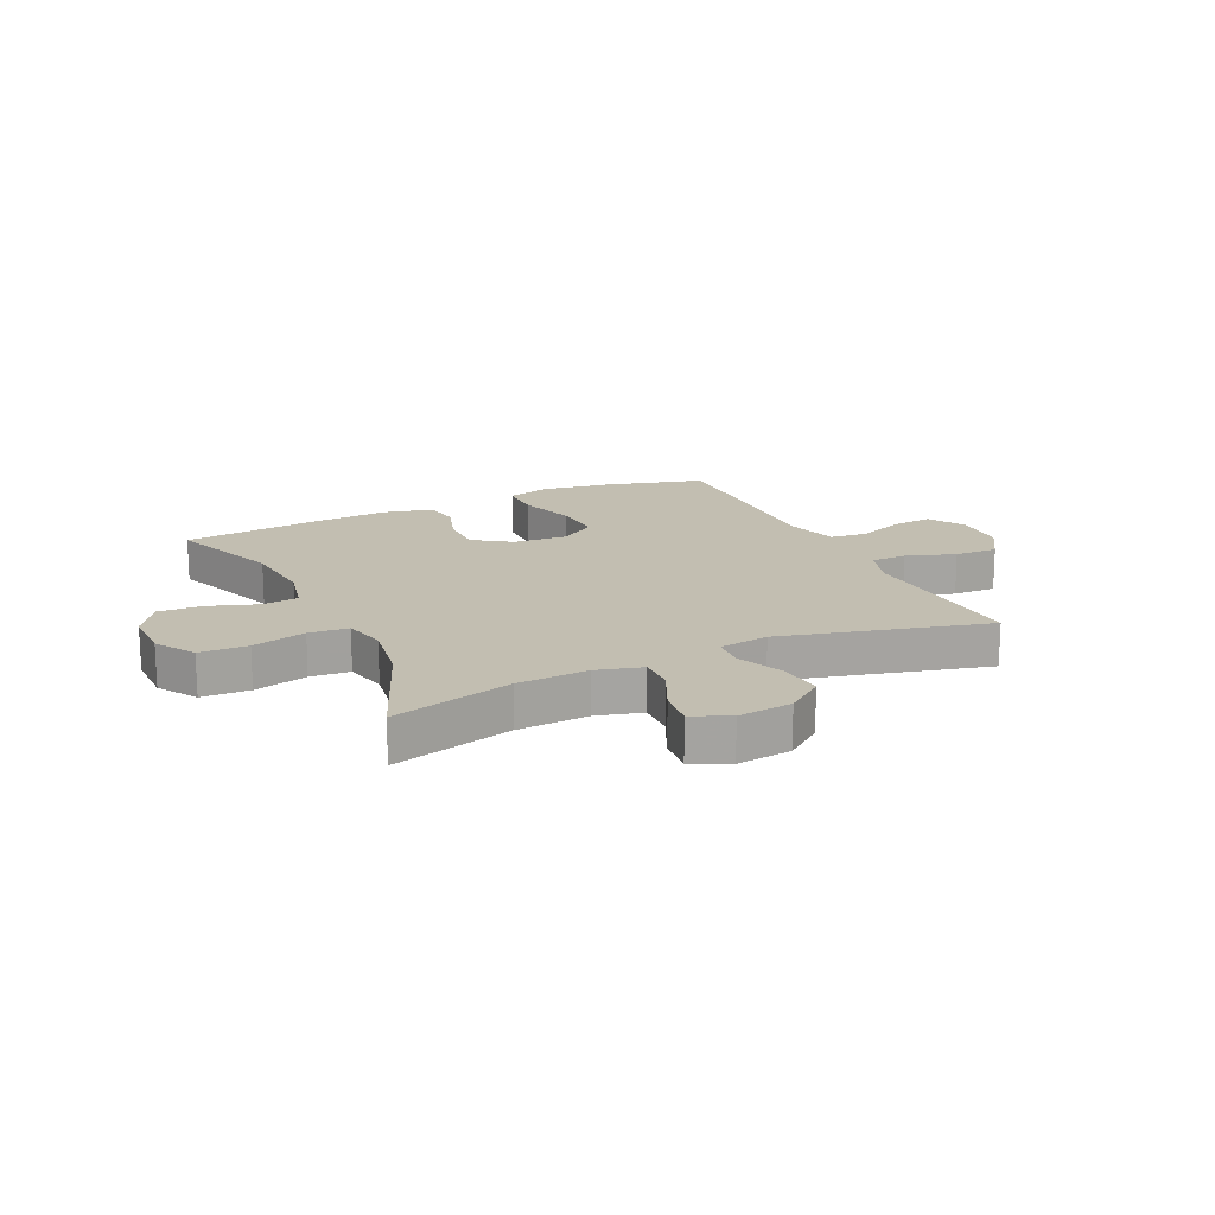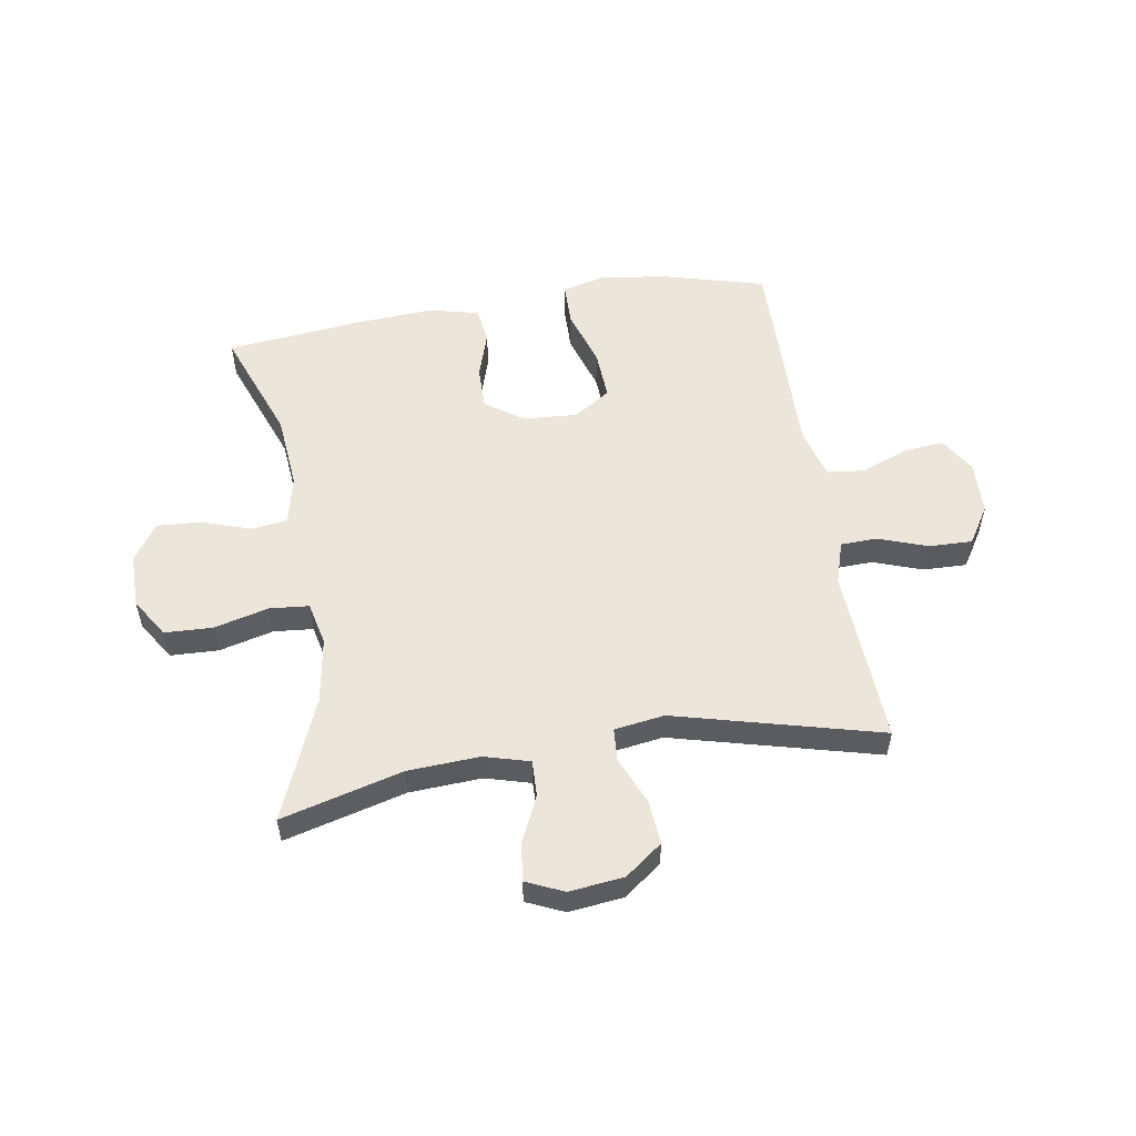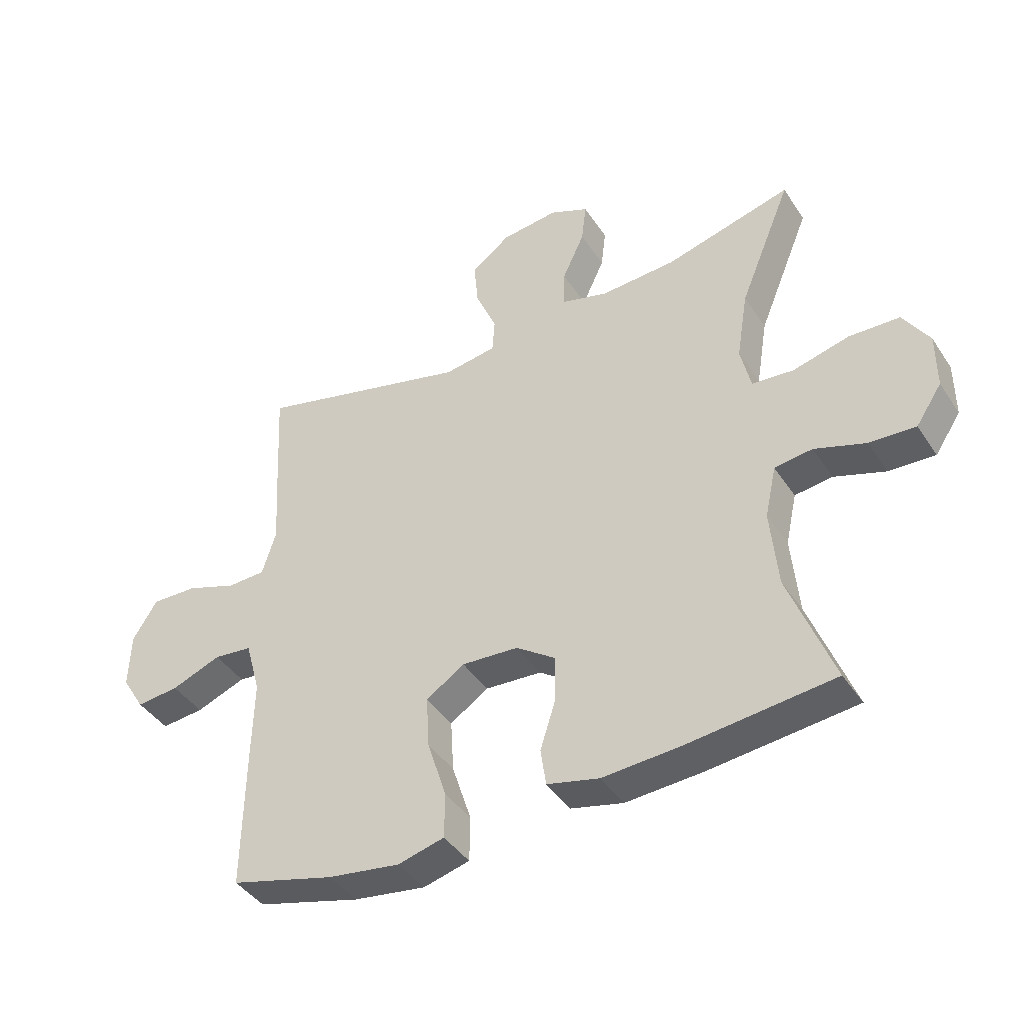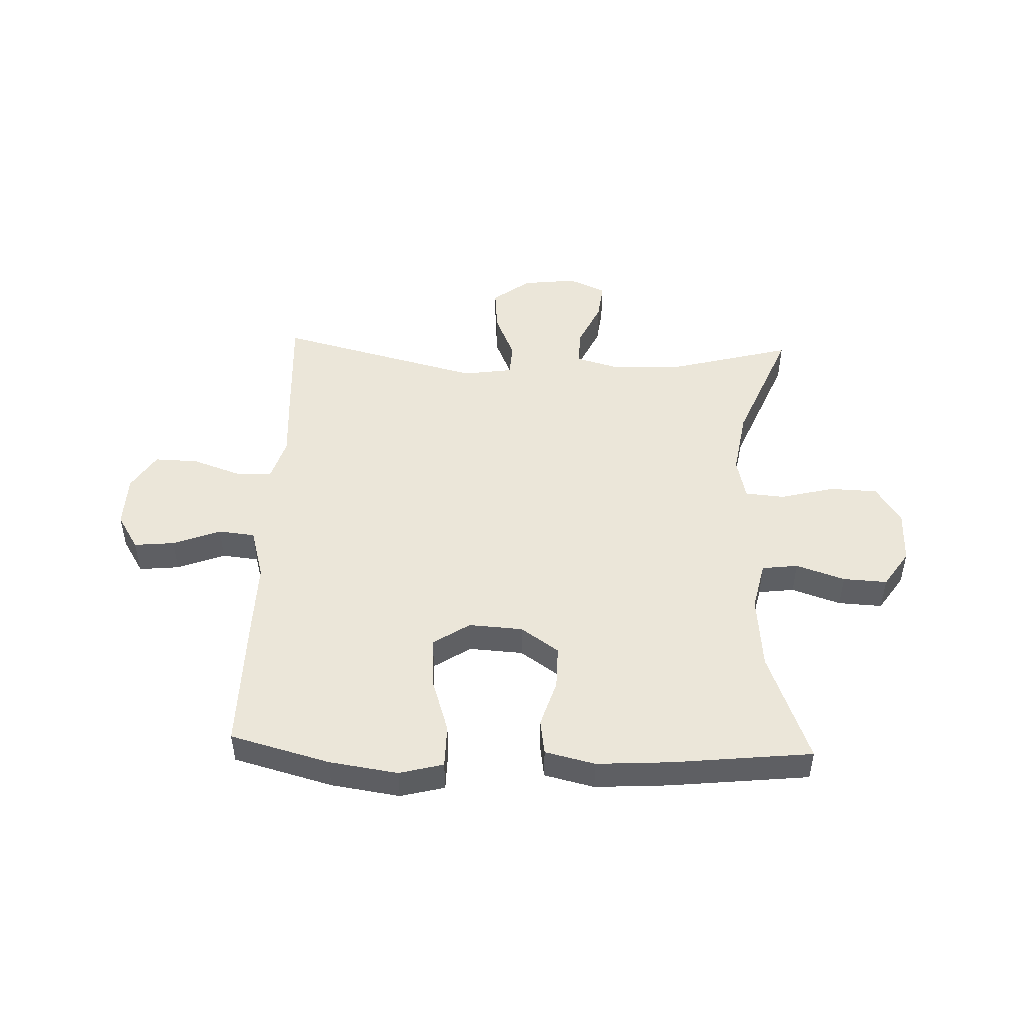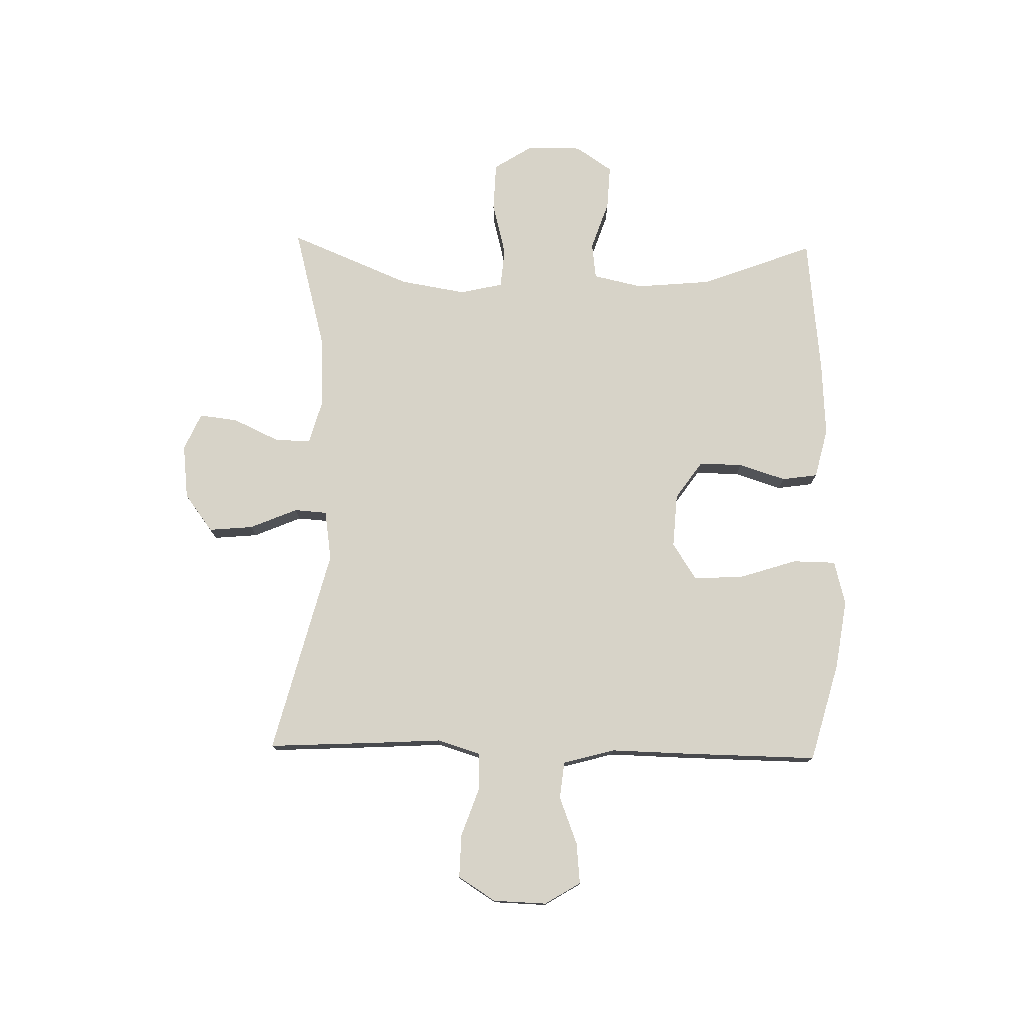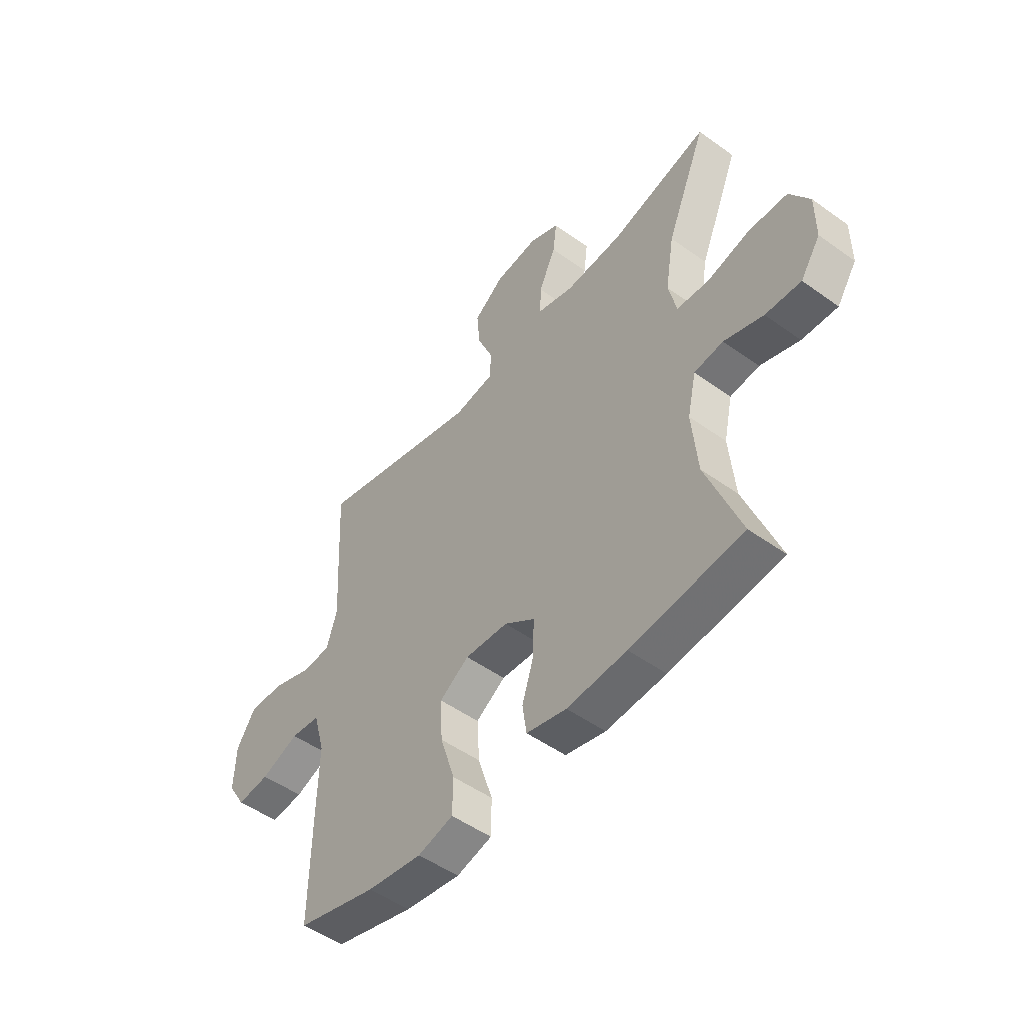
<metadata>
{"format":"obj","ext":"obj","renderer":"f3d","projection":"perspective","resolution":1024,"background":"white","views":[{"elev":17.1,"azim":-25.3,"up":"+Y"},{"elev":54.6,"azim":-9.2,"up":"+Y"},{"elev":-41.8,"azim":-149.4,"up":"+Z"},{"elev":48.2,"azim":-177.9,"up":"+Y"},{"elev":76.7,"azim":91.3,"up":"+Y"},{"elev":-50.2,"azim":-128.3,"up":"+Z"}]}
</metadata>
<code>
v 0.5 0.07 0.5
v 0.49 0.07 0.309
v 0.483 0.07 0.192
v 0.506 0.07 0.117
v 0.57 0.07 0.115
v 0.655 0.07 0.145
v 0.731 0.07 0.147
v 0.772 0.07 0.082
v 0.775 0.07 -0.011
v 0.737 0.07 -0.073
v 0.666 0.07 -0.066
v 0.583 0.07 -0.034
v 0.519 0.07 -0.041
v 0.494 0.07 -0.131
v 0.497 0.07 -0.267
v 0.5 0.07 -0.5
v 0.327 0.07 -0.547
v 0.207 0.07 -0.565
v 0.13 0.07 -0.545
v 0.129 0.07 -0.47
v 0.161 0.07 -0.37
v 0.166 0.07 -0.283
v 0.102 0.07 -0.241
v 0.008 0.07 -0.247
v -0.058 0.07 -0.293
v -0.057 0.07 -0.369
v -0.031 0.07 -0.451
v -0.04 0.07 -0.513
v -0.127 0.07 -0.534
v -0.257 0.07 -0.526
v -0.5 0.07 -0.5
v -0.426 0.07 -0.304
v -0.414 0.07 -0.173
v -0.433 0.07 -0.087
v -0.496 0.07 -0.079
v -0.581 0.07 -0.108
v -0.658 0.07 -0.112
v -0.701 0.07 -0.048
v -0.701 0.07 0.046
v -0.658 0.07 0.114
v -0.574 0.07 0.117
v -0.48 0.07 0.093
v -0.411 0.07 0.099
v -0.394 0.07 0.174
v -0.413 0.07 0.289
v -0.5 0.07 0.5
v -0.289 0.07 0.444
v -0.164 0.07 0.437
v -0.085 0.07 0.459
v -0.087 0.07 0.522
v -0.124 0.07 0.602
v -0.132 0.07 0.669
v -0.067 0.07 0.698
v 0.028 0.07 0.687
v 0.093 0.07 0.638
v 0.086 0.07 0.561
v 0.051 0.07 0.478
v 0.055 0.07 0.421
v 0.142 0.07 0.408
v 0.5 0 0.5
v 0.49 0 0.309
v 0.483 0 0.192
v 0.506 0 0.117
v 0.57 0 0.115
v 0.655 0 0.145
v 0.731 0 0.147
v 0.772 0 0.082
v 0.775 0 -0.011
v 0.737 0 -0.073
v 0.666 0 -0.066
v 0.583 0 -0.034
v 0.519 0 -0.041
v 0.494 0 -0.131
v 0.497 0 -0.267
v 0.5 0 -0.5
v 0.327 0 -0.547
v 0.207 0 -0.565
v 0.13 0 -0.545
v 0.129 0 -0.47
v 0.161 0 -0.37
v 0.166 0 -0.283
v 0.102 0 -0.241
v 0.008 0 -0.247
v -0.058 0 -0.293
v -0.057 0 -0.369
v -0.031 0 -0.451
v -0.04 0 -0.513
v -0.127 0 -0.534
v -0.257 0 -0.526
v -0.5 0 -0.5
v -0.426 0 -0.304
v -0.414 0 -0.173
v -0.433 0 -0.087
v -0.496 0 -0.079
v -0.581 0 -0.108
v -0.658 0 -0.112
v -0.701 0 -0.048
v -0.701 0 0.046
v -0.658 0 0.114
v -0.574 0 0.117
v -0.48 0 0.093
v -0.411 0 0.099
v -0.394 0 0.174
v -0.413 0 0.289
v -0.5 0 0.5
v -0.289 0 0.444
v -0.164 0 0.437
v -0.085 0 0.459
v -0.087 0 0.522
v -0.124 0 0.602
v -0.132 0 0.669
v -0.067 0 0.698
v 0.028 0 0.687
v 0.093 0 0.638
v 0.086 0 0.561
v 0.051 0 0.478
v 0.055 0 0.421
v 0.142 0 0.408
f 55 56 57
f 54 55 57
f 53 54 57
f 52 53 57
f 51 52 57
f 50 51 57
f 49 50 57 58
f 48 49 58
f 47 48 58 59
f 45 46 47
f 44 45 47 59
f 40 41 42
f 39 40 42
f 38 39 42
f 37 38 42
f 36 37 42
f 35 36 42
f 34 35 42 43
f 1 2 3
f 59 1 3
f 44 59 3
f 43 44 3
f 34 43 3
f 33 34 3
f 30 31 32
f 29 30 32
f 28 29 32
f 27 28 32
f 26 27 32
f 19 20 21
f 18 19 21
f 17 18 21
f 16 17 21
f 15 16 21
f 14 15 21
f 13 14 21 22
f 10 11 12
f 9 10 12
f 8 9 12
f 7 8 12
f 6 7 12
f 5 6 12
f 4 5 12 13
f 13 22 23
f 4 13 23
f 3 4 23
f 25 26 32 33
f 24 25 33 3
f 3 23 24
f 116 115 114
f 116 114 113
f 116 113 112
f 116 112 111
f 116 111 110
f 116 110 109
f 117 116 109 108
f 117 108 107
f 118 117 107 106
f 106 105 104
f 118 106 104 103
f 101 100 99
f 101 99 98
f 101 98 97
f 101 97 96
f 101 96 95
f 101 95 94
f 102 101 94 93
f 62 61 60
f 62 60 118
f 62 118 103
f 62 103 102
f 62 102 93
f 62 93 92
f 91 90 89
f 91 89 88
f 91 88 87
f 91 87 86
f 91 86 85
f 80 79 78
f 80 78 77
f 80 77 76
f 80 76 75
f 80 75 74
f 80 74 73
f 81 80 73 72
f 71 70 69
f 71 69 68
f 71 68 67
f 71 67 66
f 71 66 65
f 71 65 64
f 72 71 64 63
f 82 81 72
f 82 72 63
f 82 63 62
f 92 91 85 84
f 62 92 84 83
f 83 82 62
f 1 60 61 2
f 2 61 62 3
f 3 62 63 4
f 4 63 64 5
f 5 64 65 6
f 6 65 66 7
f 7 66 67 8
f 8 67 68 9
f 9 68 69 10
f 10 69 70 11
f 11 70 71 12
f 12 71 72 13
f 13 72 73 14
f 14 73 74 15
f 15 74 75 16
f 16 75 76 17
f 17 76 77 18
f 18 77 78 19
f 19 78 79 20
f 20 79 80 21
f 21 80 81 22
f 22 81 82 23
f 23 82 83 24
f 24 83 84 25
f 25 84 85 26
f 26 85 86 27
f 27 86 87 28
f 28 87 88 29
f 29 88 89 30
f 30 89 90 31
f 31 90 91 32
f 32 91 92 33
f 33 92 93 34
f 34 93 94 35
f 35 94 95 36
f 36 95 96 37
f 37 96 97 38
f 38 97 98 39
f 39 98 99 40
f 40 99 100 41
f 41 100 101 42
f 42 101 102 43
f 43 102 103 44
f 44 103 104 45
f 45 104 105 46
f 46 105 106 47
f 47 106 107 48
f 48 107 108 49
f 49 108 109 50
f 50 109 110 51
f 51 110 111 52
f 52 111 112 53
f 53 112 113 54
f 54 113 114 55
f 55 114 115 56
f 56 115 116 57
f 57 116 117 58
f 58 117 118 59
f 59 118 60 1

</code>
